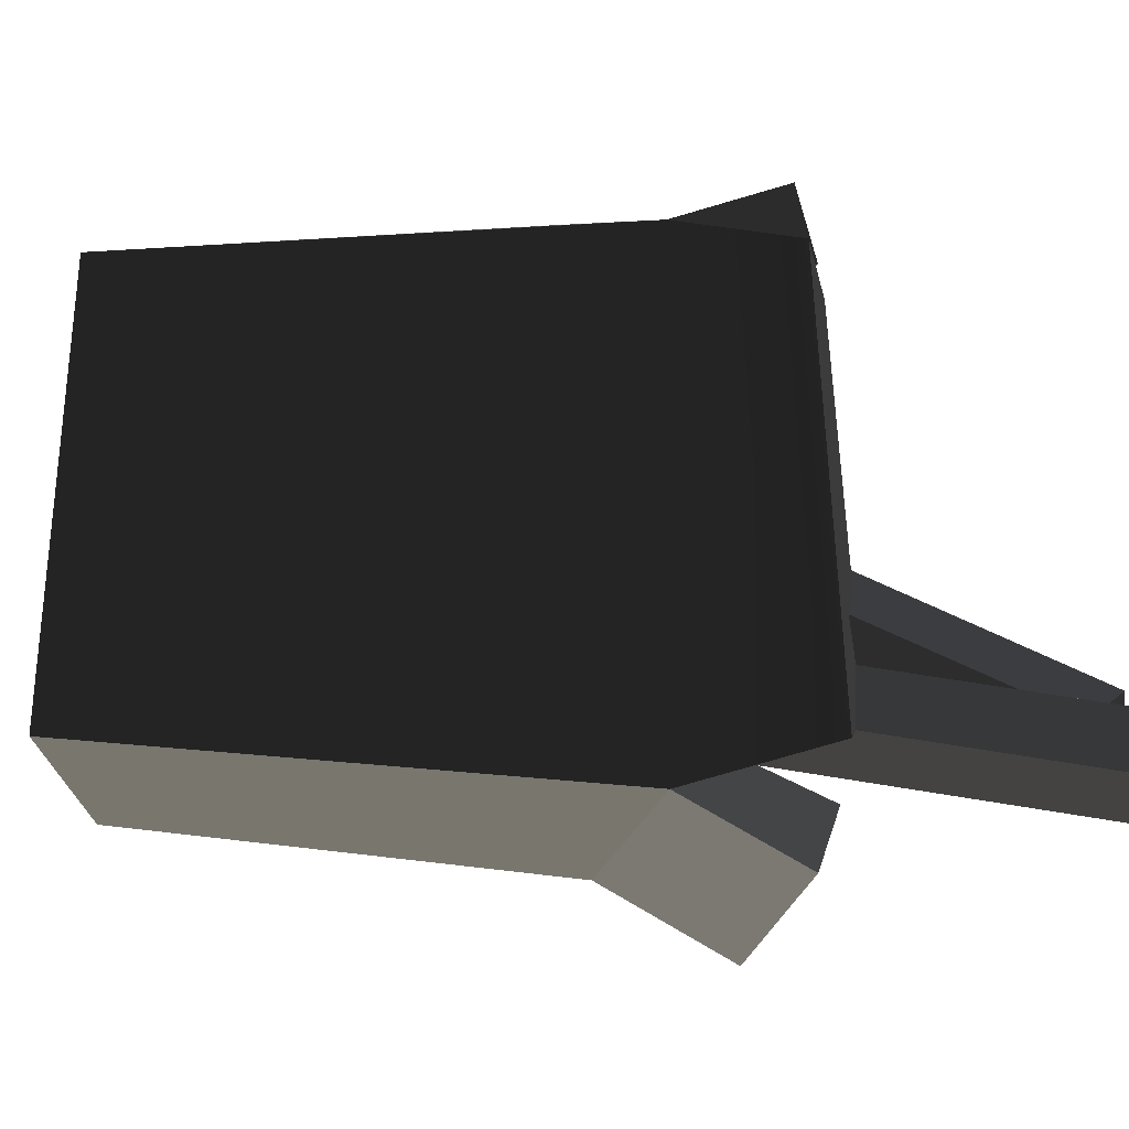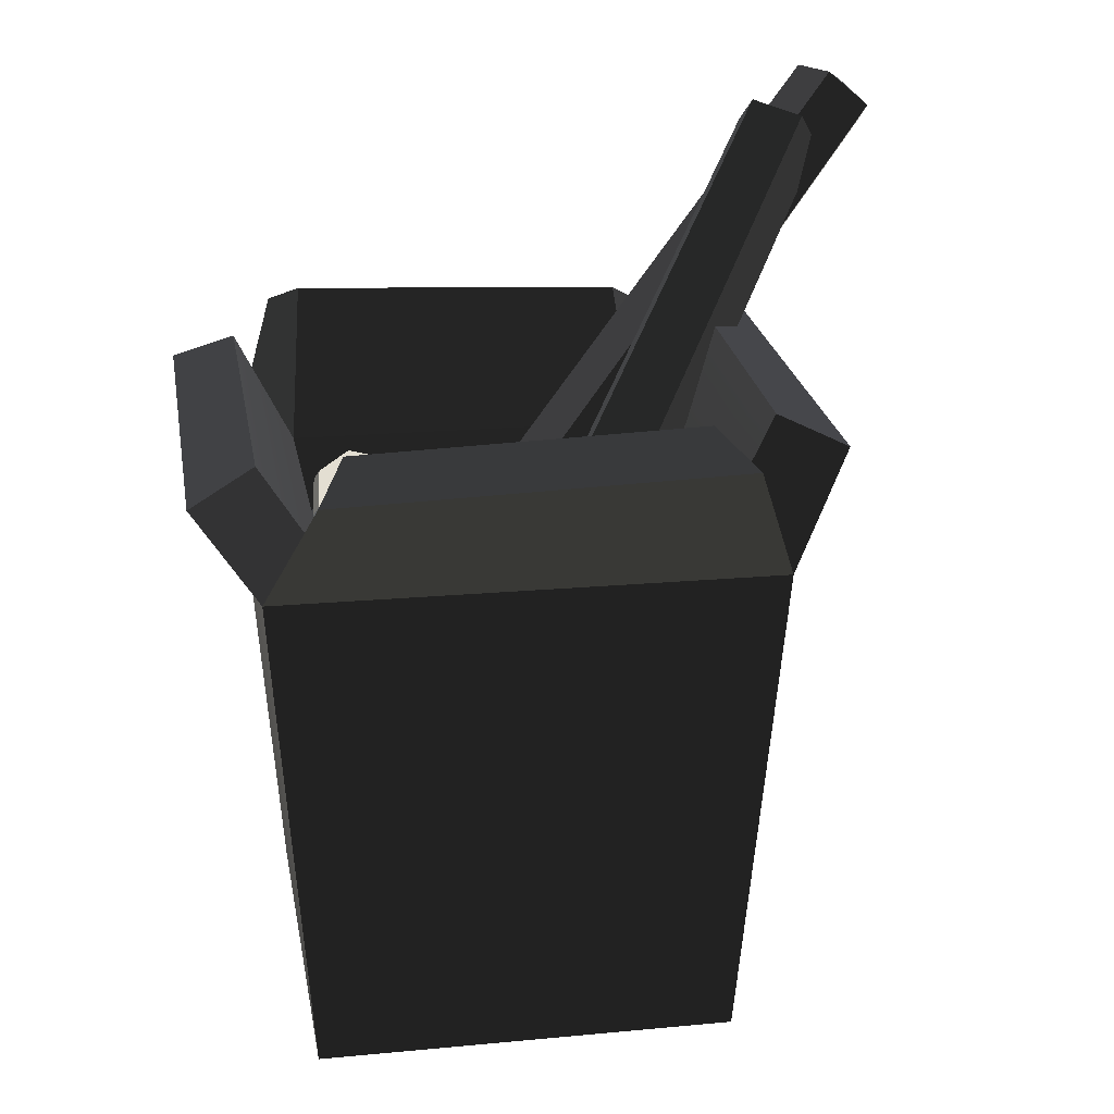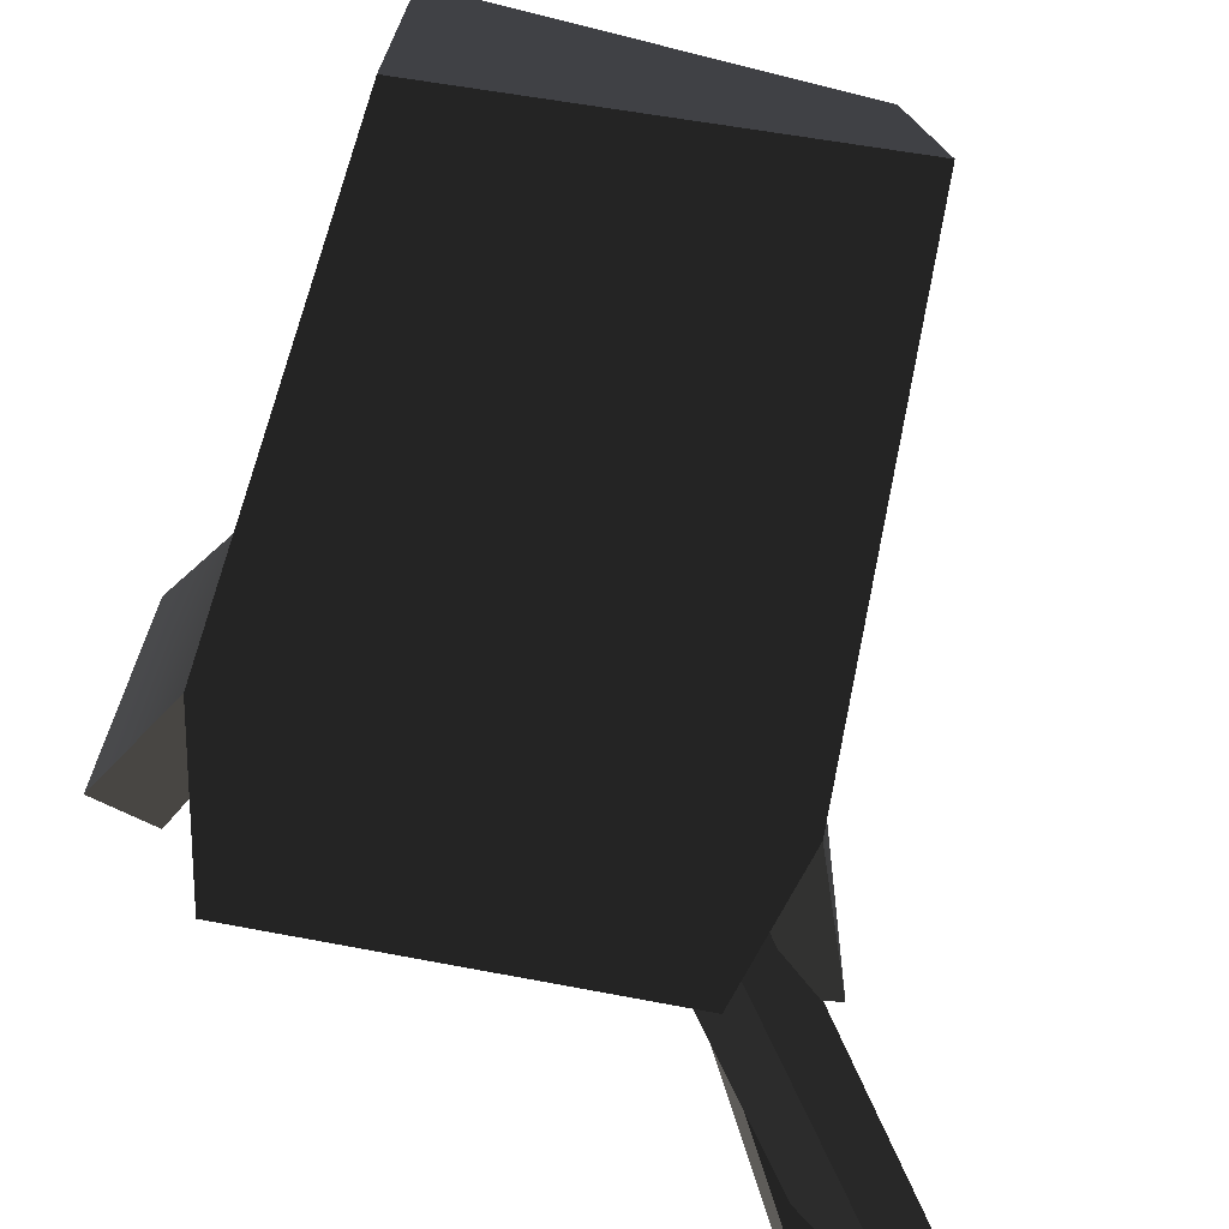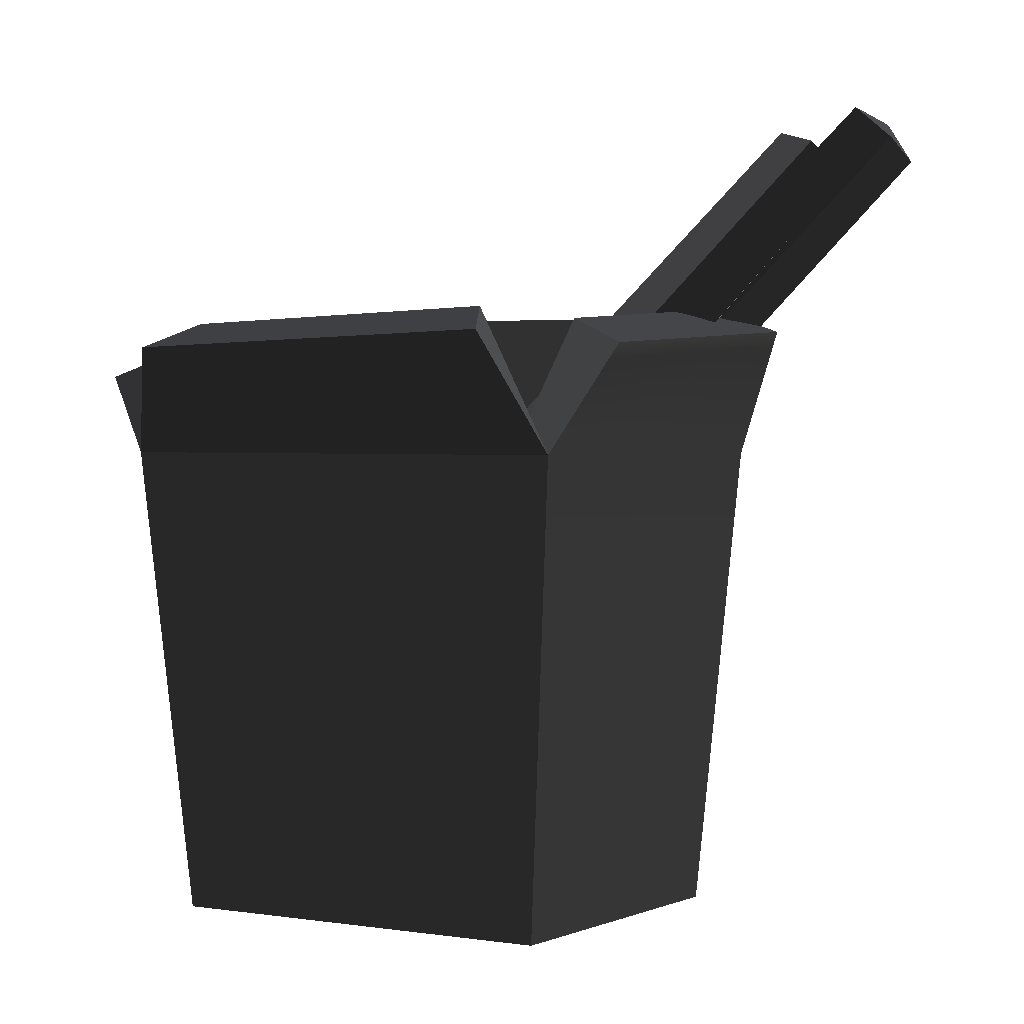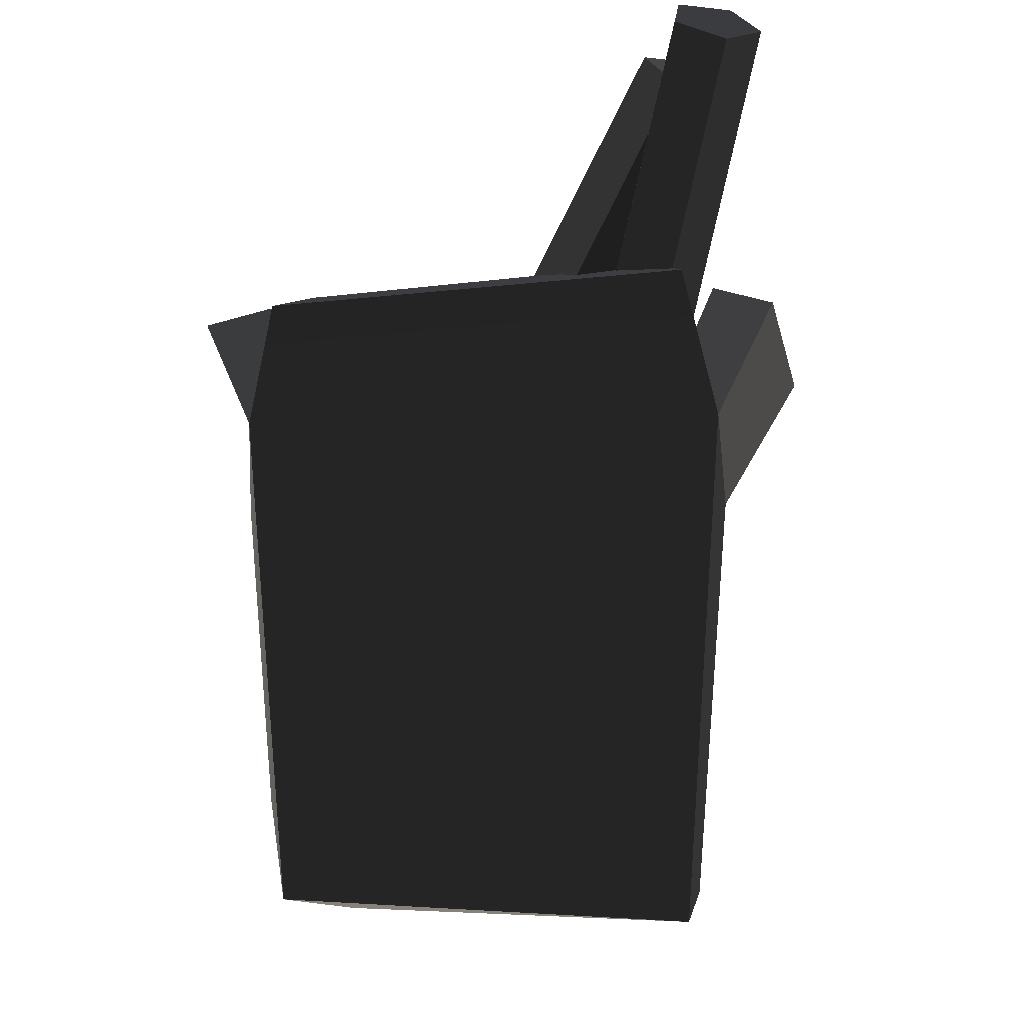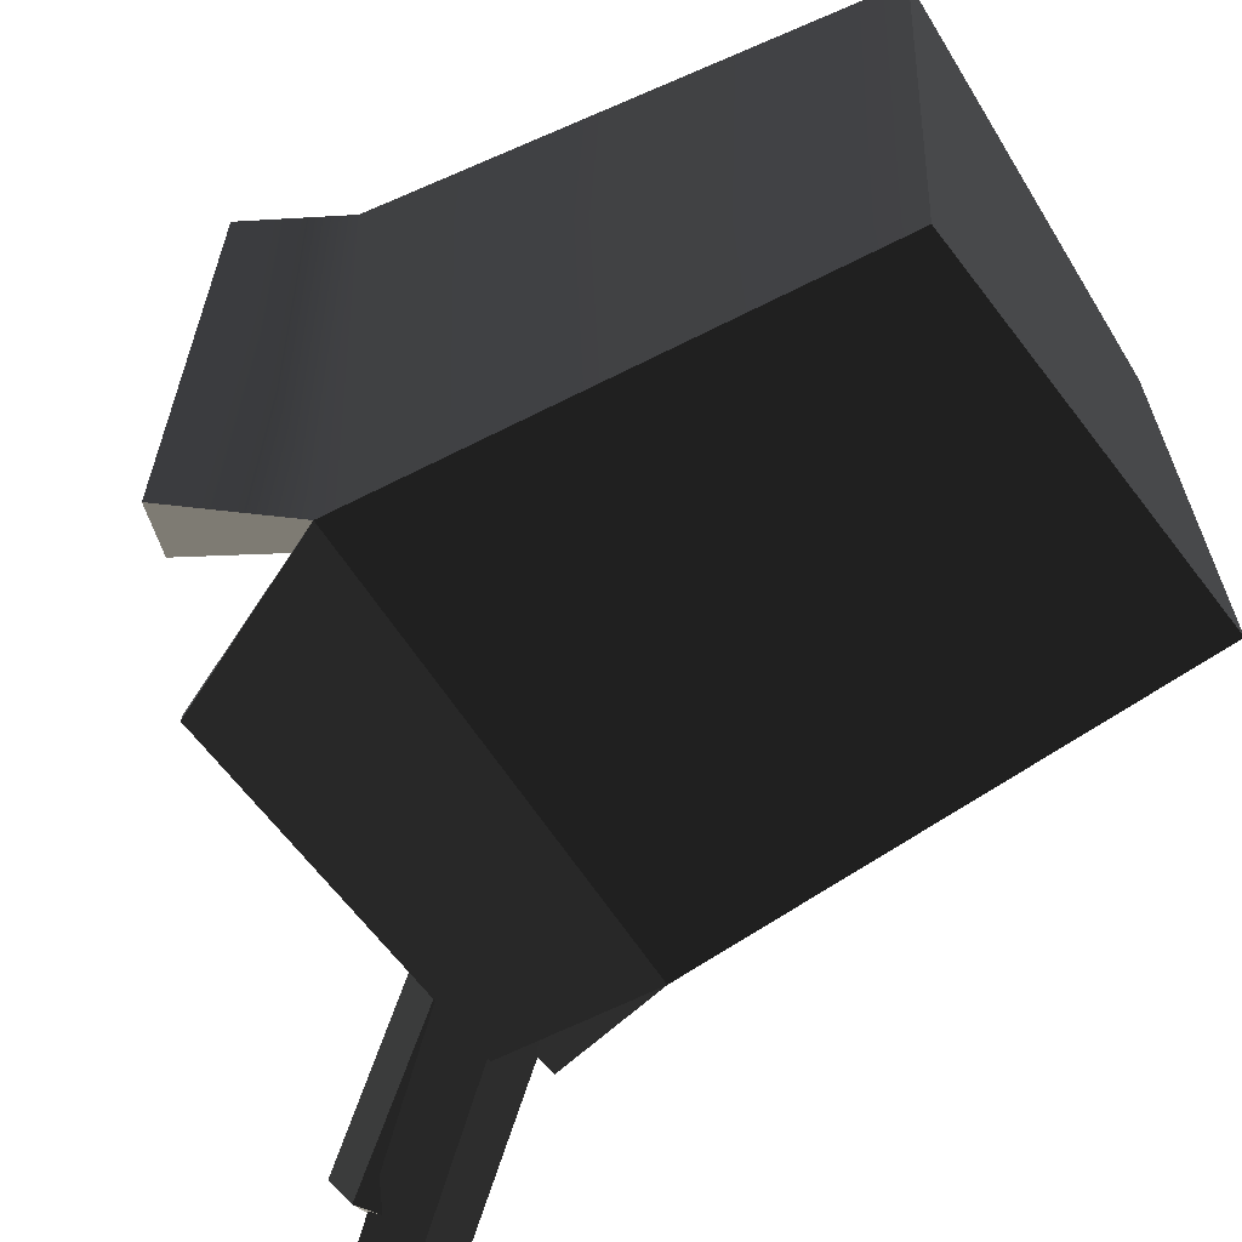
<metadata>
{"format":"obj","ext":"obj","renderer":"f3d","projection":"perspective","resolution":1024,"background":"white","views":[{"elev":-14.8,"azim":83.0,"up":"+Z"},{"elev":20.3,"azim":-9.9,"up":"+Y"},{"elev":-72.4,"azim":-14.0,"up":"+Z"},{"elev":1.9,"azim":28.0,"up":"+Y"},{"elev":-10.9,"azim":96.0,"up":"+Y"},{"elev":-57.0,"azim":-59.2,"up":"+Z"}]}
</metadata>
<code>
v -107.5 7.038 -80.16
v -107.5 0 80.16
v -121.6 199.2 -94.29
v -121.6 199.2 94.29
v 66.99 199.2 -94.29
v 66.99 199.2 94.29
v 52.86 -9.576 -80.16
v 52.86 0 80.16
v -111.7 199.2 -84.41
v -111.7 199.2 84.41
v 57.11 199.2 84.41
v 57.11 199.2 -84.41
v -105 166 -77.66
v -105 166 77.66
v 50.35 166 77.66
v 50.35 166 -77.66
v -147.4 241 -80.62
v -147.4 230.2 80.62
v -134.8 235.3 72.17
v -134.8 246 -72.17
v 92.79 251.6 -80.62
v 92.79 241 80.62
v 80.2 256.6 -72.17
v 80.2 246 72.17
v -102.6 241 120.1
v 47.99 245.3 120.1
v 40.1 250.3 107.5
v -94.71 246 107.5
v -102.6 251.3 -131.4
v 47.99 249 -120.1
v -94.71 256.3 -118.8
v 40.1 254 -107.5
v -82.57 182.5 -55.26
v -82.57 182.5 55.26
v 27.96 182.5 55.26
v 27.96 182.5 -55.26
v -25.95 152 -48.2
v -31.82 159 -42.5
v -28.01 159.1 -32.42
v -19.79 152.1 -31.89
v -18.52 147.7 -41.64
v 140 343.4 -112.9
v 134.1 350.4 -107.2
v 137.9 350.6 -97.15
v 146.1 343.6 -96.62
v 147.4 339.2 -106.4
v 141.1 345.5 -104.1
v -14.34 136.6 27.75
v -23.1 142.8 28.21
v -22.67 148.5 37.36
v -13.64 145.8 42.56
v -8.495 138.4 36.62
v 115.1 327 -96.2
v 106.4 333.3 -95.74
v 106.8 338.9 -86.59
v 115.8 336.2 -81.39
v 121 328.8 -87.33
v 113 332.8 -89.45
v -64.06 181.9 33.27
v -50.16 181.9 42.6
v -64.47 194.6 37.85
v -54.95 194.6 44.24
v -68.05 190 -1.598
v -56.9 190 -5.771
v -71.57 181.9 2.766
v -55.89 181.9 -3.099
v -79.54 181.5 53.75
v -62.98 181.5 55.47
v -65.4 189.4 55.36
v -76.75 188.4 54.18
v -91.97 167.2 72.5
v -79.82 165.2 76.58
v -61.8 194.7 -23.12
v -50.71 194.7 -18.79
v -47.19 181.9 -21.4
v -62.79 181.9 -27.48
v -32.24 181.6 -53.68
v -22.46 179.9 -48.62
v 7.361 181.9 -20.61
v 7.408 181.9 -37.35
v 11.39 194.6 -22.81
v 11.43 194.6 -34.28
v -19.43 190 2.059
v -29.09 190 -4.902
v -13.85 181.9 2.561
v -27.43 181.9 -7.223
v 28.21 179.4 -17.77
v 25.22 181.5 -33.84
v 26.47 189.4 -31.76
v 31.79 188.4 -21.66
v 50.71 165.2 -17.84
v 52.13 165.2 -31.53
v -35.29 194.7 11.25
v -37.85 194.7 -0.3768
v -47.48 181.9 -4.298
v -43.89 181.9 12.05
v -77.12 181.6 3.623
v -78.34 179.9 -7.325
v 19.27 178.4 37.76
v 32.78 178.4 27.89
v 23.42 191 39.71
v 32.68 191 32.95
v -14.87 186.4 29.6
v -14.98 186.4 17.69
v -11.97 178.4 34.4
v -12.13 178.4 17.66
v 33.22 177.9 59.31
v 40.5 178 44.33
v 39.57 185.9 46.56
v 34.58 184.9 56.83
v 46.6 163.6 77.39
v 54.58 161.7 67.37
v -32.96 191.1 16.38
v -25.11 191.1 7.43
v -26.36 178.4 3.233
v -37.4 178.4 15.81
v -51.59 178 -21.85
v -43.48 176.3 -29.31
v -65.28 192.4 -82.08
v -83.23 197.8 -79.84
v -97.38 192.8 -68.37
v -99.44 180.3 -54.38
v -88.19 167.5 -46.08
v -70.23 162.1 -48.31
v -56.08 167.1 -59.79
v -54.03 179.7 -73.77
v -63.13 197.5 -77.21
v -81.09 202.9 -74.97
v -95.23 197.9 -63.49
v -97.29 185.3 -49.51
v -86.04 172.6 -41.2
v -68.08 167.2 -43.44
v -53.93 172.2 -54.91
v -51.88 184.7 -68.9
v -76.73 180 -64.08
v -74.58 185 -59.2
v -21.46 182.1 34.67
v -37.29 173.3 29.33
v -52.93 167.4 38.15
v -59.21 167.9 55.96
v -52.46 174.5 72.34
v -36.62 183.3 77.67
v -20.98 189.2 68.85
v -14.7 188.7 51.04
v -24.64 188.6 33.36
v -40.48 179.8 28.03
v -56.12 173.9 36.85
v -62.4 174.4 54.66
v -55.64 181 71.03
v -39.81 189.8 76.37
v -24.17 195.7 67.55
v -17.89 195.2 49.74
v -36.96 178.3 53.5
v -40.14 184.8 52.2
v -1.286 179.1 -16.66
v -13.01 178.3 -31.45
v -31.78 177.9 -33.63
v -46.59 178.4 -21.91
v -48.78 179.2 -3.162
v -37.06 180.1 11.63
v -18.29 180.4 13.81
v -3.473 180 2.086
v -1.368 186.5 -17.02
v -13.09 185.6 -31.82
v -31.86 185.3 -33.99
v -46.68 185.7 -22.27
v -48.86 186.6 -3.523
v -37.14 187.5 11.27
v -18.37 187.8 13.44
v -3.555 187.4 1.725
v -25.03 179.2 -9.911
v -25.12 186.5 -10.27
v 49.63 35.75 82.7
v -104.2 35.75 82.7
v 63.2 163.4 91.76
v -117.8 163.4 91.76
f 1 2 4 3
f 33 34 35 36
f 5 6 8 7
f 7 8 2 1
f 174 173 175 176
f 7 1 3 5
f 17 18 19 20
f 25 26 27 28
f 22 21 23 24
f 30 29 31 32
f 9 10 14 13
f 10 11 15 14
f 11 12 16 15
f 12 9 13 16
f 3 4 18 17
f 4 10 19 18
f 10 9 20 19
f 9 3 17 20
f 6 5 21 22
f 5 12 23 21
f 12 11 24 23
f 11 6 22 24
f 4 6 26 25
f 6 11 27 26
f 11 10 28 27
f 10 4 25 28
f 5 3 29 30
f 3 9 31 29
f 9 12 32 31
f 12 5 30 32
f 13 14 34 33
f 14 15 35 34
f 15 16 36 35
f 16 13 33 36
f 37 38 43 42
f 38 39 44 43
f 39 40 45 44
f 40 41 46 45
f 41 37 42 46
f 42 43 47
f 43 44 47
f 44 45 47
f 45 46 47
f 46 42 47
f 48 49 54 53
f 49 50 55 54
f 50 51 56 55
f 51 52 57 56
f 52 48 53 57
f 53 54 58
f 54 55 58
f 55 56 58
f 56 57 58
f 57 53 58
f 61 62 64 63
f 60 66 64 62
f 65 59 61 63
f 60 62 69 68
f 62 61 70 69
f 61 59 67 70
f 68 69 72
f 69 70 71 72
f 70 67 71
f 63 64 74 73
f 64 66 75 74
f 65 63 73 76
f 73 74 78 77
f 74 75 78
f 76 73 77
f 81 82 84 83
f 80 86 84 82
f 85 79 81 83
f 80 82 89 88
f 82 81 90 89
f 81 79 87 90
f 88 89 92
f 89 90 91 92
f 90 87 91
f 83 84 94 93
f 84 86 95 94
f 85 83 93 96
f 93 94 98 97
f 94 95 98
f 96 93 97
f 101 102 104 103
f 100 106 104 102
f 105 99 101 103
f 100 102 109 108
f 102 101 110 109
f 101 99 107 110
f 108 109 112
f 109 110 111 112
f 110 107 111
f 103 104 114 113
f 104 106 115 114
f 105 103 113 116
f 113 114 118 117
f 114 115 118
f 116 113 117
f 119 120 128 127
f 120 121 129 128
f 121 122 130 129
f 122 123 131 130
f 123 124 132 131
f 124 125 133 132
f 125 126 134 133
f 126 119 127 134
f 120 119 135
f 121 120 135
f 122 121 135
f 123 122 135
f 124 123 135
f 125 124 135
f 126 125 135
f 119 126 135
f 127 128 136
f 128 129 136
f 129 130 136
f 130 131 136
f 131 132 136
f 132 133 136
f 133 134 136
f 134 127 136
f 137 138 146 145
f 138 139 147 146
f 139 140 148 147
f 140 141 149 148
f 141 142 150 149
f 142 143 151 150
f 143 144 152 151
f 144 137 145 152
f 138 137 153
f 139 138 153
f 140 139 153
f 141 140 153
f 142 141 153
f 143 142 153
f 144 143 153
f 137 144 153
f 145 146 154
f 146 147 154
f 147 148 154
f 148 149 154
f 149 150 154
f 150 151 154
f 151 152 154
f 152 145 154
f 155 156 164 163
f 156 157 165 164
f 157 158 166 165
f 158 159 167 166
f 159 160 168 167
f 160 161 169 168
f 161 162 170 169
f 162 155 163 170
f 156 155 171
f 157 156 171
f 158 157 171
f 159 158 171
f 160 159 171
f 161 160 171
f 162 161 171
f 155 162 171
f 163 164 172
f 164 165 172
f 165 166 172
f 166 167 172
f 167 168 172
f 168 169 172
f 169 170 172
f 170 163 172
f 2 8 173 174
f 8 6 175 173
f 6 4 176 175
f 4 2 174 176
v -115.2 -0.8802 -87.75
v -115.1 -8.167 87.64
v -130.9 199.6 -104
v -131 200.4 103.9
v 76.42 199.1 -103.9
v 76.42 199.9 103.8
v 60.07 -18.2 -87.51
v 60.26 -8.257 87.74
v -105.1 209 -77.97
v -105.7 209.2 77.88
v 50.35 208.7 77.79
v 50.03 208.5 -77.78
v -99.06 176.5 -71.76
v -99.06 176.5 71.76
v 44.45 176.5 71.76
v 44.45 176.5 -71.76
v -155.9 246.4 -89.42
v -157.1 235.1 88.48
v -130 247.2 76.08
v -129.8 258 -75.38
v 100.8 257.6 -89.54
v 101.8 246.4 89
v 74.62 268.3 -75.59
v 74.75 257.5 76.37
v -110.6 246.6 129.3
v 56.21 251.2 128.9
v 43.51 262.2 102.1
v -98.43 257.8 102.2
v -110.3 257.1 -140.7
v 56.84 254.3 -128.7
v -98.29 268.3 -114
v 43.84 265.6 -102
v -85.82 195.2 -58.52
v -85.82 195.2 58.52
v 31.21 195.2 58.52
v 31.21 195.2 -58.52
v -27.6 149 -61.19
v -42.07 166.3 -47.15
v -32.7 166.6 -22.3
v -12.43 149.4 -20.99
v -9.283 138.6 -45.02
v 143.7 346.9 -125.3
v 130.9 362.2 -112.9
v 139.2 362.4 -91.01
v 157.1 347.3 -89.84
v 159.9 337.7 -111.1
v 149.6 355.3 -107.4
v -11.25 128.1 17.86
v -32.84 143.5 18.99
v -31.78 157.4 41.55
v -9.529 150.7 54.37
v 3.16 132.5 39.72
v 121.6 326 -107.9
v 102.5 339.6 -106.9
v 103.4 351.9 -87.01
v 123.1 345.9 -75.7
v 134.3 329.9 -88.63
v 119.7 342.6 -95.82
v 49.63 34.8 96.09
v -104.2 34.8 96.09
v 63.2 162.5 105.2
v -117.8 162.5 105.2
f 177 179 180 178
f 209 212 211 210
f 181 183 184 182
f 183 177 178 184
f 236 238 237 235
f 183 181 179 177
f 193 196 195 194
f 201 204 203 202
f 198 200 199 197
f 206 208 207 205
f 185 189 190 186
f 186 190 191 187
f 187 191 192 188
f 188 192 189 185
f 179 193 194 180
f 180 194 195 186
f 186 195 196 185
f 185 196 193 179
f 182 198 197 181
f 181 197 199 188
f 188 199 200 187
f 187 200 198 182
f 180 201 202 182
f 182 202 203 187
f 187 203 204 186
f 186 204 201 180
f 181 206 205 179
f 179 205 207 185
f 185 207 208 188
f 188 208 206 181
f 189 209 210 190
f 190 210 211 191
f 191 211 212 192
f 192 212 209 189
f 213 218 219 214
f 214 219 220 215
f 215 220 221 216
f 216 221 222 217
f 217 222 218 213
f 218 223 219
f 219 223 220
f 220 223 221
f 221 223 222
f 222 223 218
f 224 229 230 225
f 225 230 231 226
f 226 231 232 227
f 227 232 233 228
f 228 233 229 224
f 229 234 230
f 230 234 231
f 231 234 232
f 232 234 233
f 233 234 229
f 178 236 235 184
f 184 235 237 182
f 182 237 238 180
f 180 238 236 178

</code>
